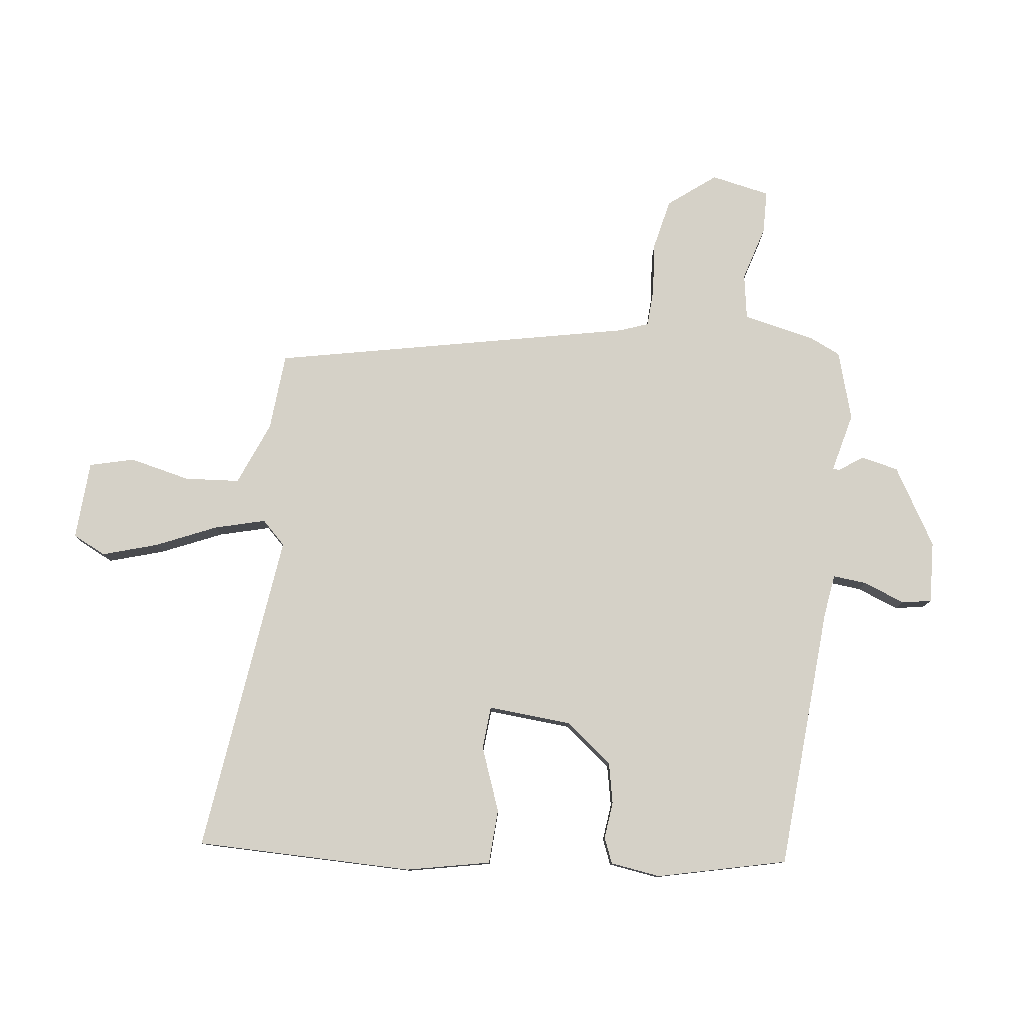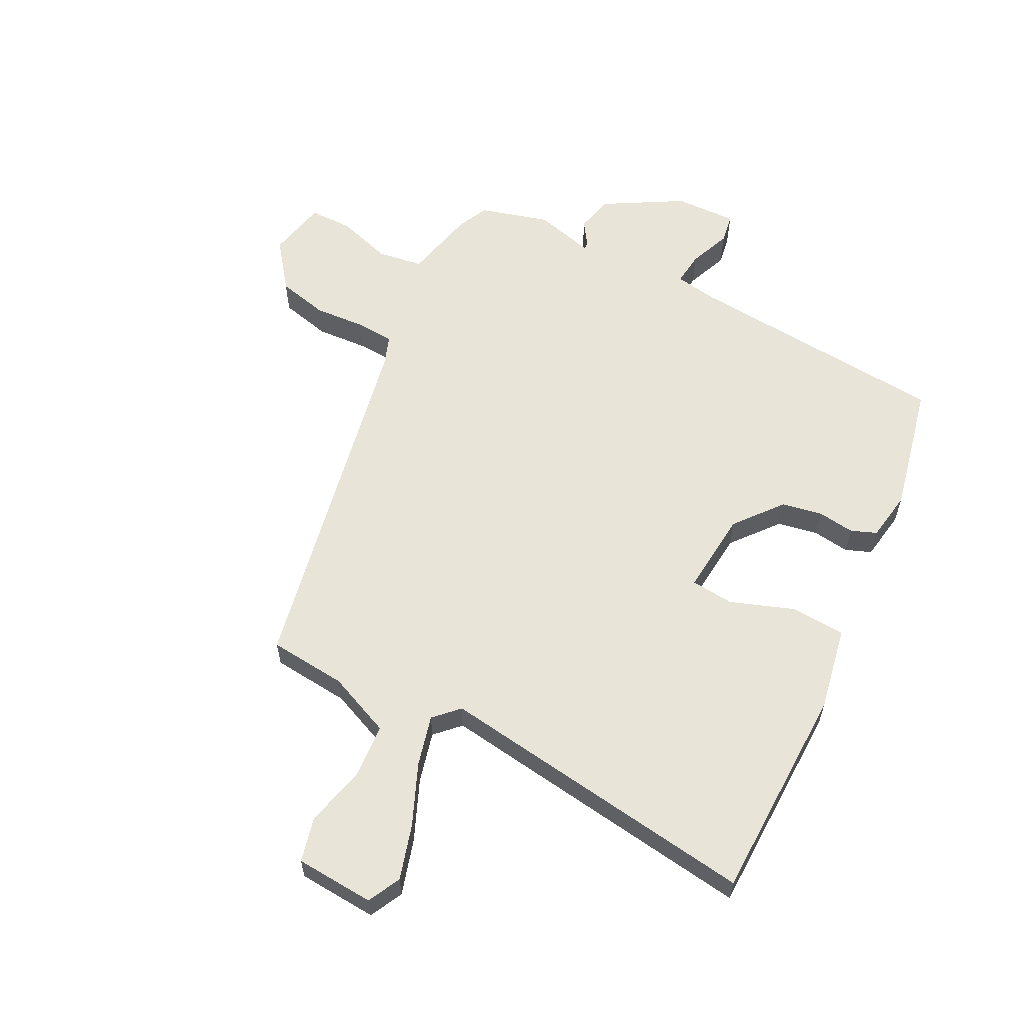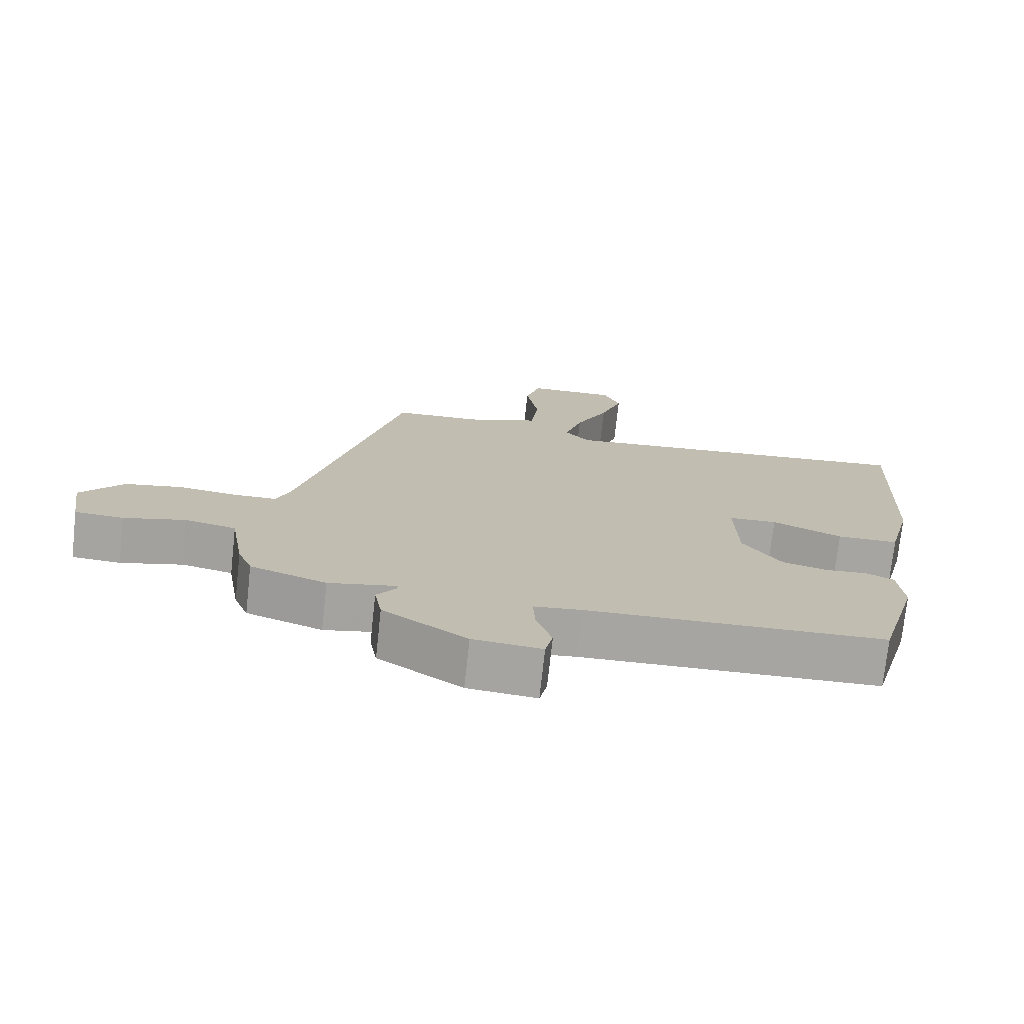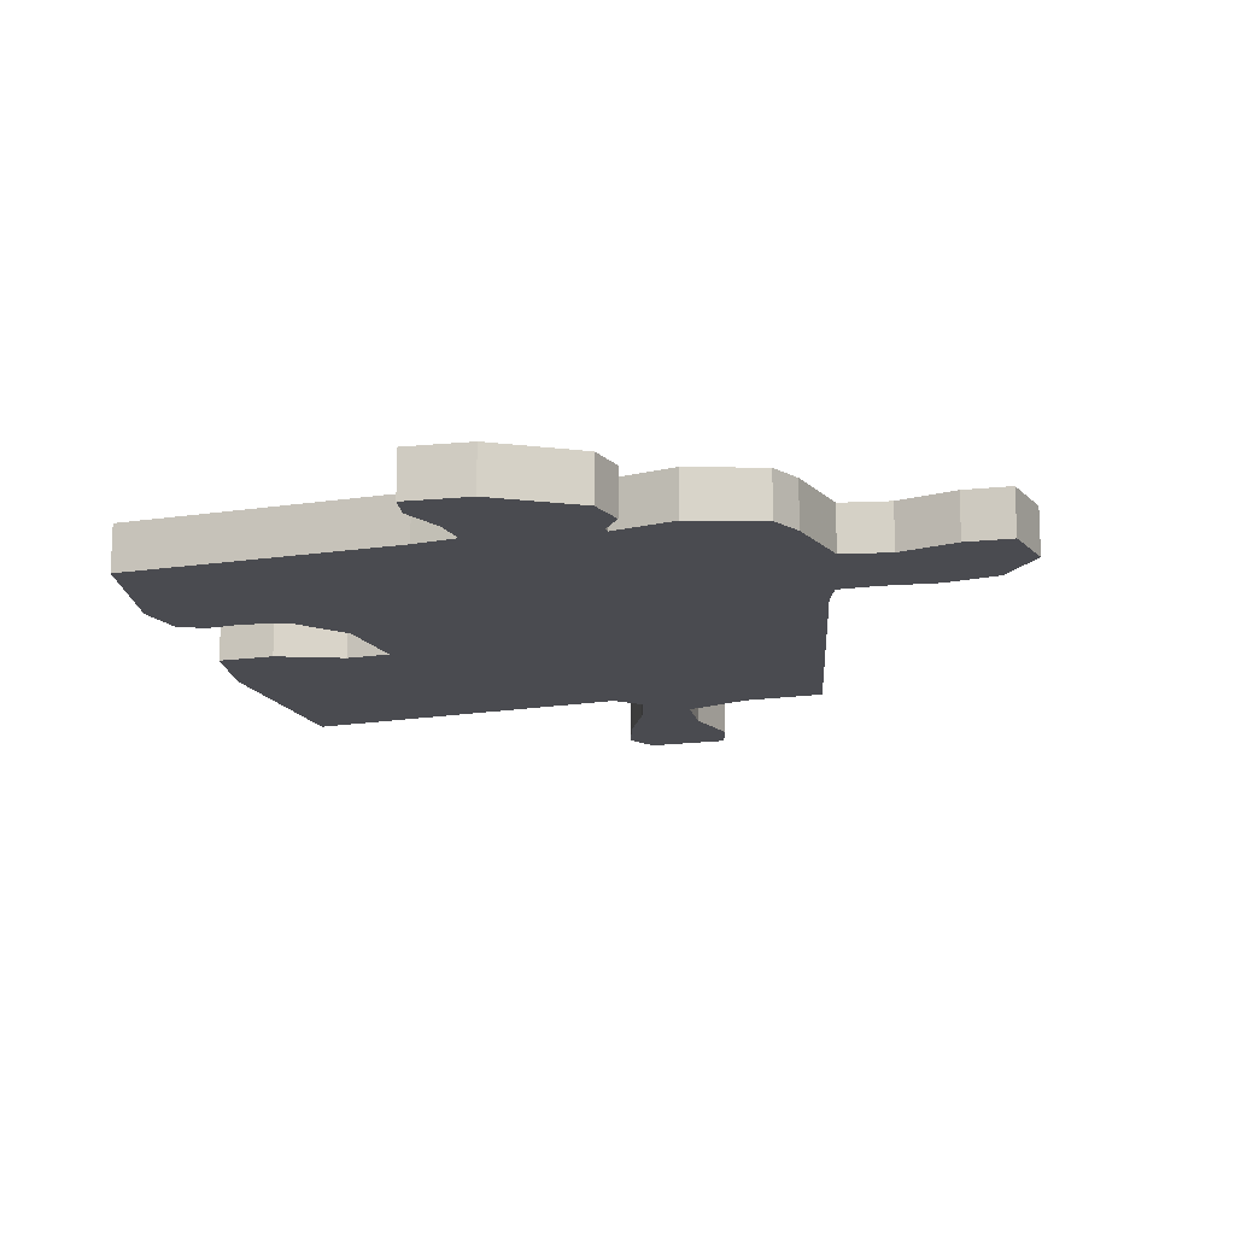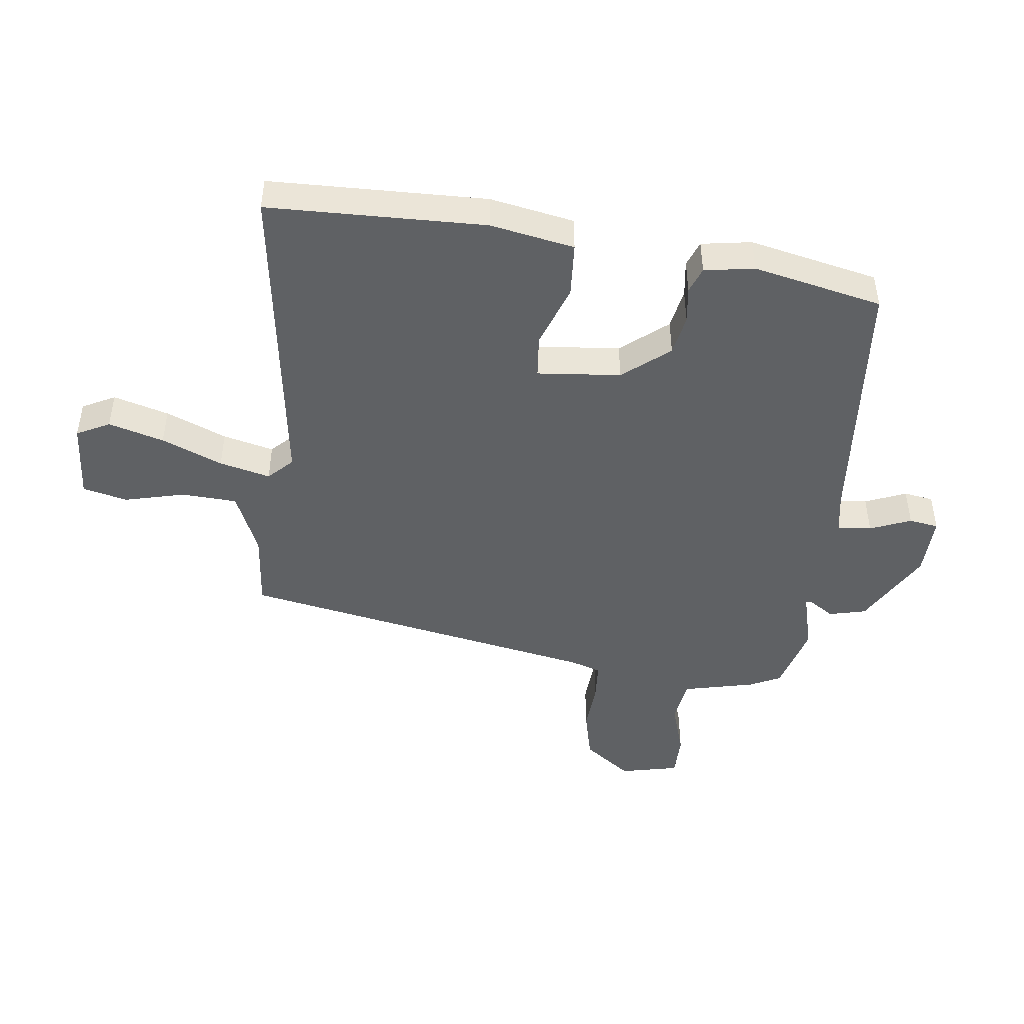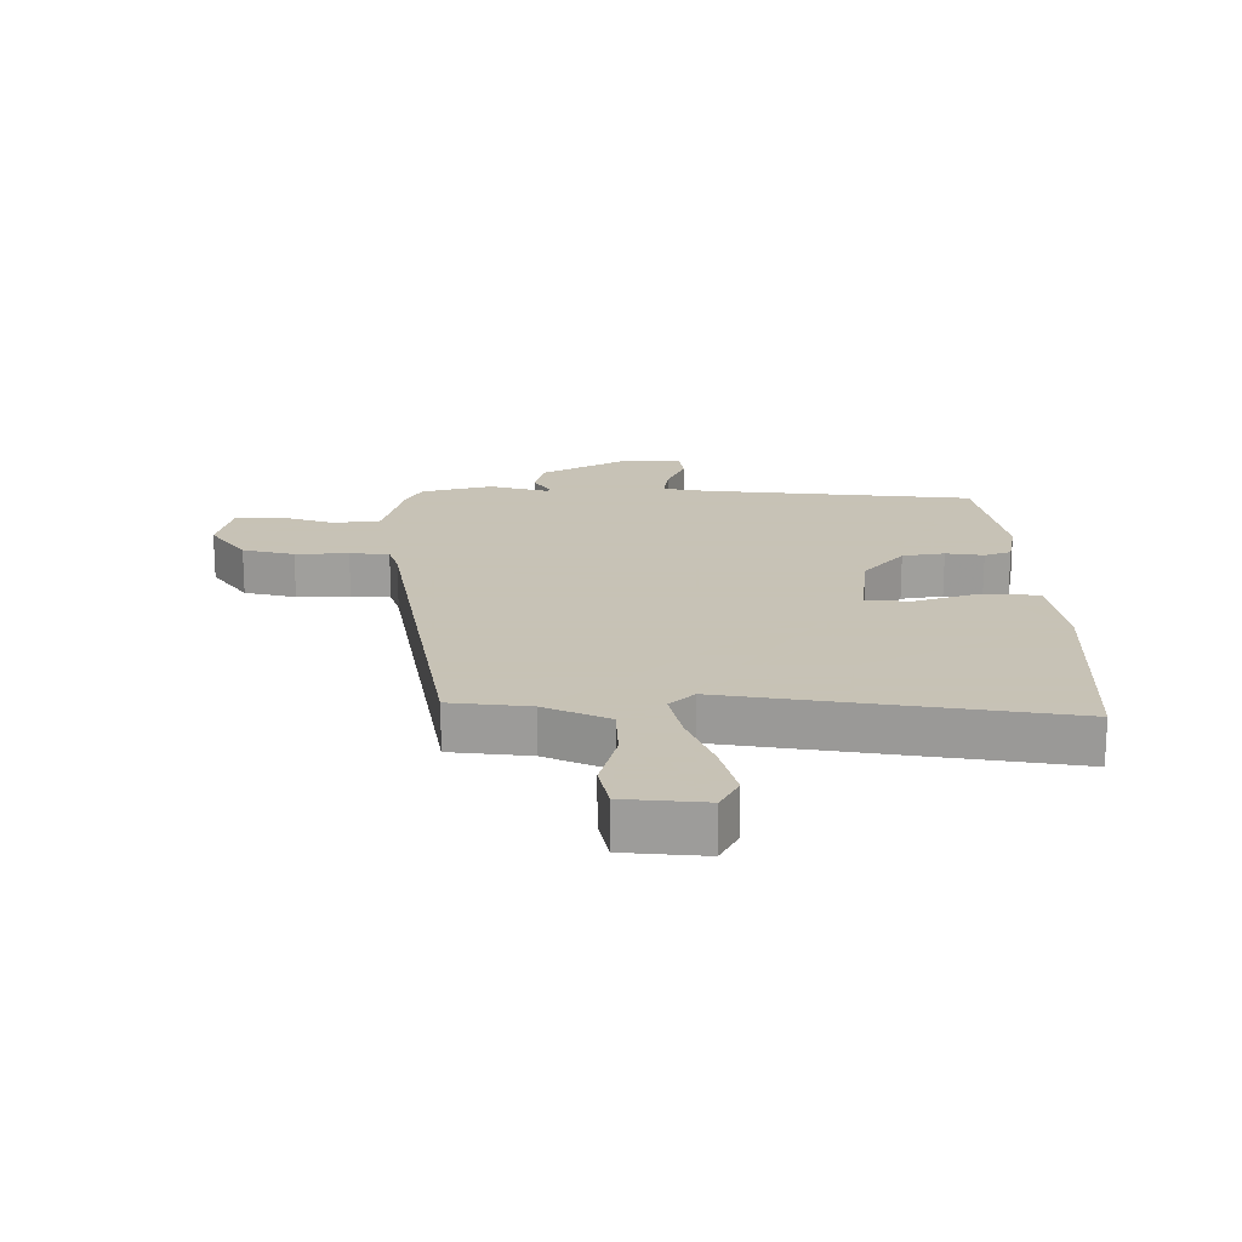
<metadata>
{"format":"obj","ext":"obj","renderer":"f3d","projection":"perspective","resolution":1024,"background":"white","views":[{"elev":79.2,"azim":99.6,"up":"+Y"},{"elev":60.2,"azim":30.6,"up":"+Y"},{"elev":-73.7,"azim":-6.2,"up":"+Z"},{"elev":-14.4,"azim":-162.1,"up":"+Y"},{"elev":-46.2,"azim":86.8,"up":"+Y"},{"elev":19.1,"azim":4.6,"up":"+Y"}]}
</metadata>
<code>
v -0.343 0.07 0.528
v -0.215 0.07 0.532
v -0.108 0.07 0.57
v -0.097 0.07 0.66
v -0.115 0.07 0.761
v -0.093 0.07 0.833
v 0.037 0.07 0.834
v 0.061 0.07 0.778
v 0.029 0.07 0.689
v -0.019 0.07 0.592
v -0.045 0.07 0.51
v -0.009 0.07 0.469
v 0.527 0.07 0.51
v 0.512 0.07 0.153
v 0.477 0.07 0.017
v 0.387 0.07 0.017
v 0.285 0.07 0.061
v 0.214 0.07 0.059
v 0.218 0.07 -0.079
v 0.275 0.07 -0.159
v 0.341 0.07 -0.176
v 0.402 0.07 -0.172
v 0.443 0.07 -0.191
v 0.451 0.07 -0.274
v 0.391 0.07 -0.483
v -0.045 0.07 -0.491
v -0.115 0.07 -0.498
v -0.112 0.07 -0.554
v -0.089 0.07 -0.623
v -0.1 0.07 -0.671
v -0.201 0.07 -0.661
v -0.324 0.07 -0.58
v -0.335 0.07 -0.518
v -0.306 0.07 -0.48
v -0.306 0.07 -0.469
v -0.405 0.07 -0.488
v -0.516 0.07 -0.449
v -0.537 0.07 -0.397
v -0.557 0.07 -0.277
v -0.631 0.07 -0.261
v -0.722 0.07 -0.283
v -0.793 0.07 -0.278
v -0.808 0.07 -0.18
v -0.745 0.07 -0.106
v -0.661 0.07 -0.092
v -0.577 0.07 -0.103
v -0.514 0.07 -0.103
v -0.494 0.07 -0.055
v -0.343 0 0.528
v -0.215 0 0.532
v -0.108 0 0.57
v -0.097 0 0.66
v -0.115 0 0.761
v -0.093 0 0.833
v 0.037 0 0.834
v 0.061 0 0.778
v 0.029 0 0.689
v -0.019 0 0.592
v -0.045 0 0.51
v -0.009 0 0.469
v 0.527 0 0.51
v 0.512 0 0.153
v 0.477 0 0.017
v 0.387 0 0.017
v 0.285 0 0.061
v 0.214 0 0.059
v 0.218 0 -0.079
v 0.275 0 -0.159
v 0.341 0 -0.176
v 0.402 0 -0.172
v 0.443 0 -0.191
v 0.451 0 -0.274
v 0.391 0 -0.483
v -0.045 0 -0.491
v -0.115 0 -0.498
v -0.112 0 -0.554
v -0.089 0 -0.623
v -0.1 0 -0.671
v -0.201 0 -0.661
v -0.324 0 -0.58
v -0.335 0 -0.518
v -0.306 0 -0.48
v -0.306 0 -0.469
v -0.405 0 -0.488
v -0.516 0 -0.449
v -0.537 0 -0.397
v -0.557 0 -0.277
v -0.631 0 -0.261
v -0.722 0 -0.283
v -0.793 0 -0.278
v -0.808 0 -0.18
v -0.745 0 -0.106
v -0.661 0 -0.092
v -0.577 0 -0.103
v -0.514 0 -0.103
v -0.494 0 -0.055
f 43 44 45 46
f 43 46 47
f 40 41 42 43
f 39 40 43 47
f 38 39 47 48
f 35 36 37 38
f 31 32 33 34
f 31 34 35
f 28 29 30 31
f 27 28 31 35
f 26 27 35 38
f 21 22 23 24
f 20 21 24 25
f 19 20 25 26
f 14 15 16 17
f 12 13 14 17
f 11 12 17 18
f 7 8 9 10
f 7 10 11
f 4 5 6 7
f 3 4 7 11
f 2 3 11 18
f 19 26 38 48
f 18 19 48
f 1 2 18 48
f 94 93 92 91
f 95 94 91
f 91 90 89 88
f 95 91 88 87
f 96 95 87 86
f 86 85 84 83
f 82 81 80 79
f 83 82 79
f 79 78 77 76
f 83 79 76 75
f 86 83 75 74
f 72 71 70 69
f 73 72 69 68
f 74 73 68 67
f 65 64 63 62
f 65 62 61 60
f 66 65 60 59
f 58 57 56 55
f 59 58 55
f 55 54 53 52
f 59 55 52 51
f 66 59 51 50
f 96 86 74 67
f 96 67 66
f 96 66 50 49
f 1 49 50 2
f 2 50 51 3
f 3 51 52 4
f 4 52 53 5
f 5 53 54 6
f 6 54 55 7
f 7 55 56 8
f 8 56 57 9
f 9 57 58 10
f 10 58 59 11
f 11 59 60 12
f 12 60 61 13
f 13 61 62 14
f 14 62 63 15
f 15 63 64 16
f 16 64 65 17
f 17 65 66 18
f 18 66 67 19
f 19 67 68 20
f 20 68 69 21
f 21 69 70 22
f 22 70 71 23
f 23 71 72 24
f 24 72 73 25
f 25 73 74 26
f 26 74 75 27
f 27 75 76 28
f 28 76 77 29
f 29 77 78 30
f 30 78 79 31
f 31 79 80 32
f 32 80 81 33
f 33 81 82 34
f 34 82 83 35
f 35 83 84 36
f 36 84 85 37
f 37 85 86 38
f 38 86 87 39
f 39 87 88 40
f 40 88 89 41
f 41 89 90 42
f 42 90 91 43
f 43 91 92 44
f 44 92 93 45
f 45 93 94 46
f 46 94 95 47
f 47 95 96 48
f 48 96 49 1

</code>
